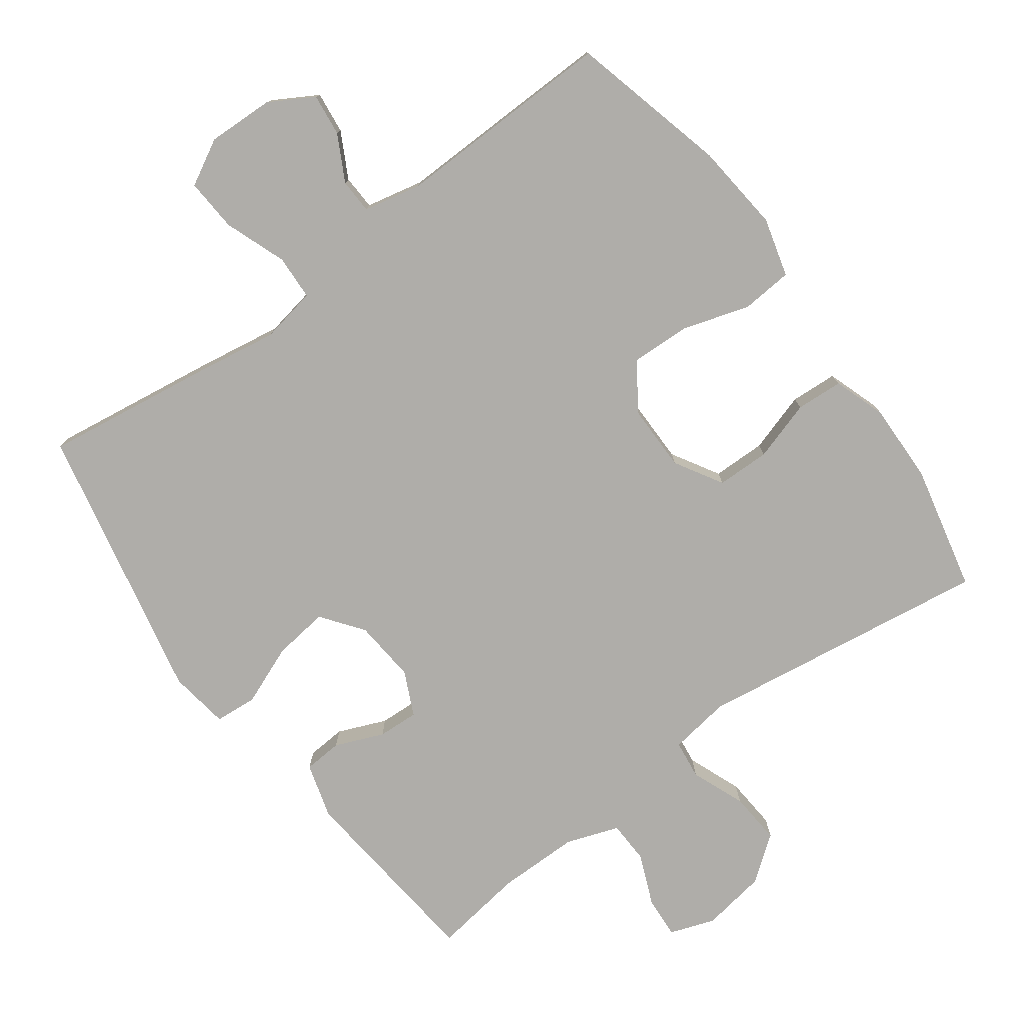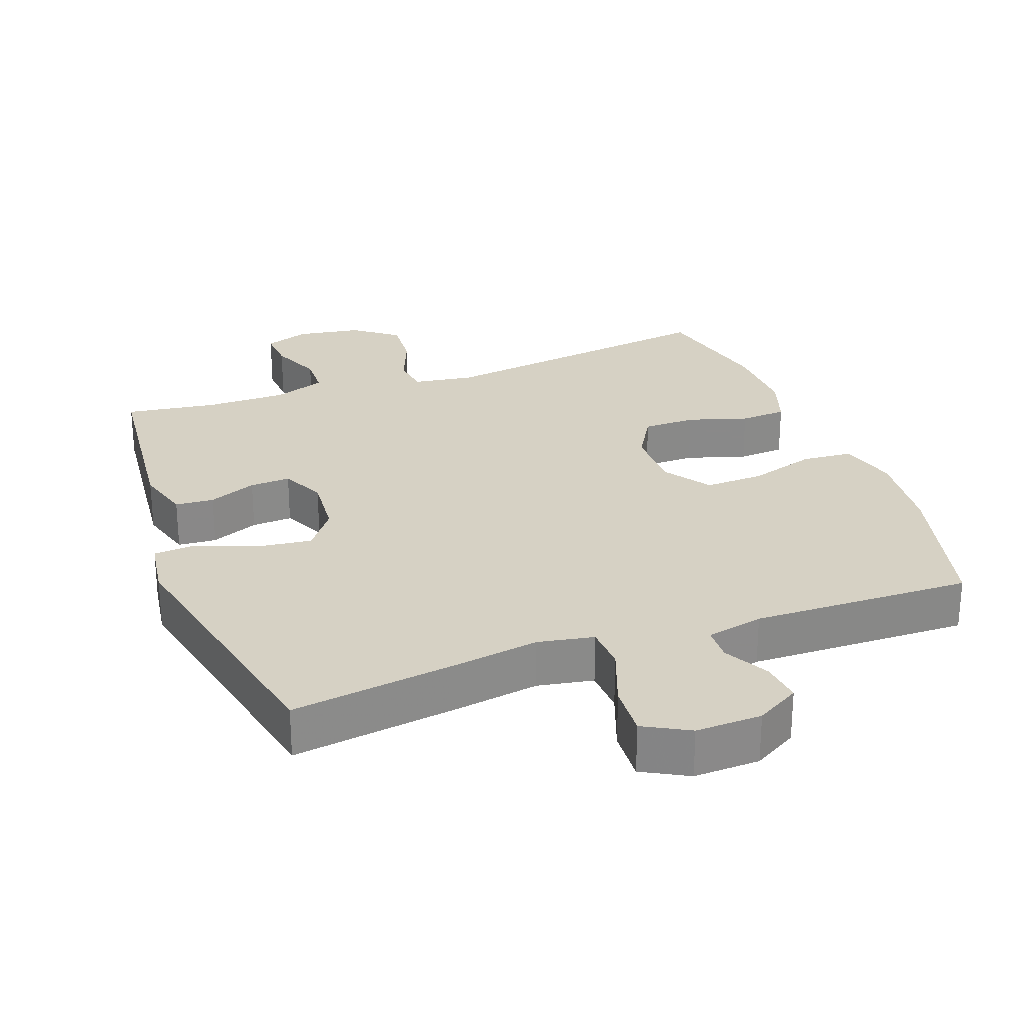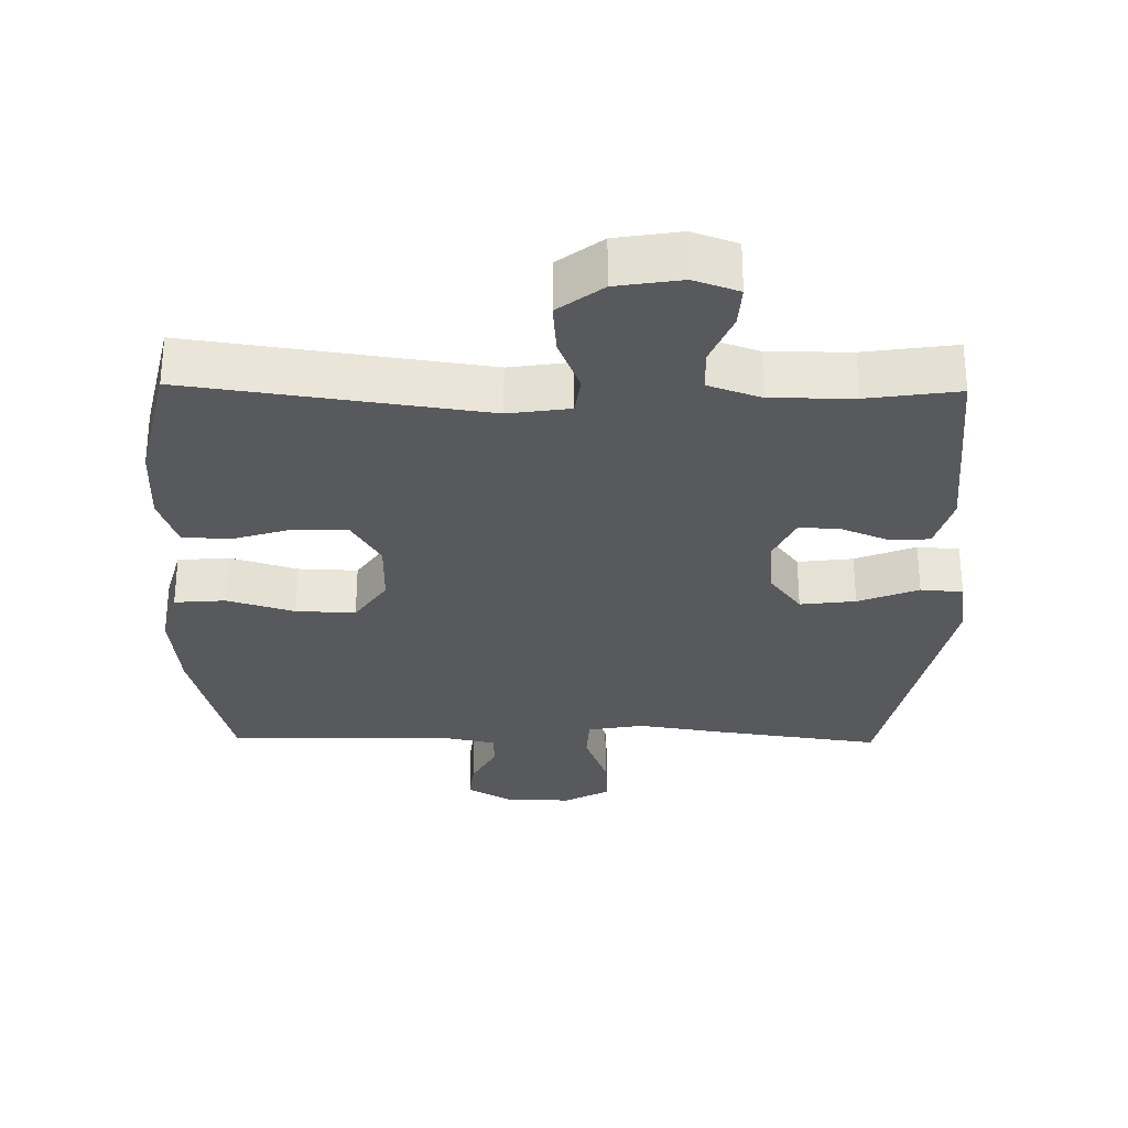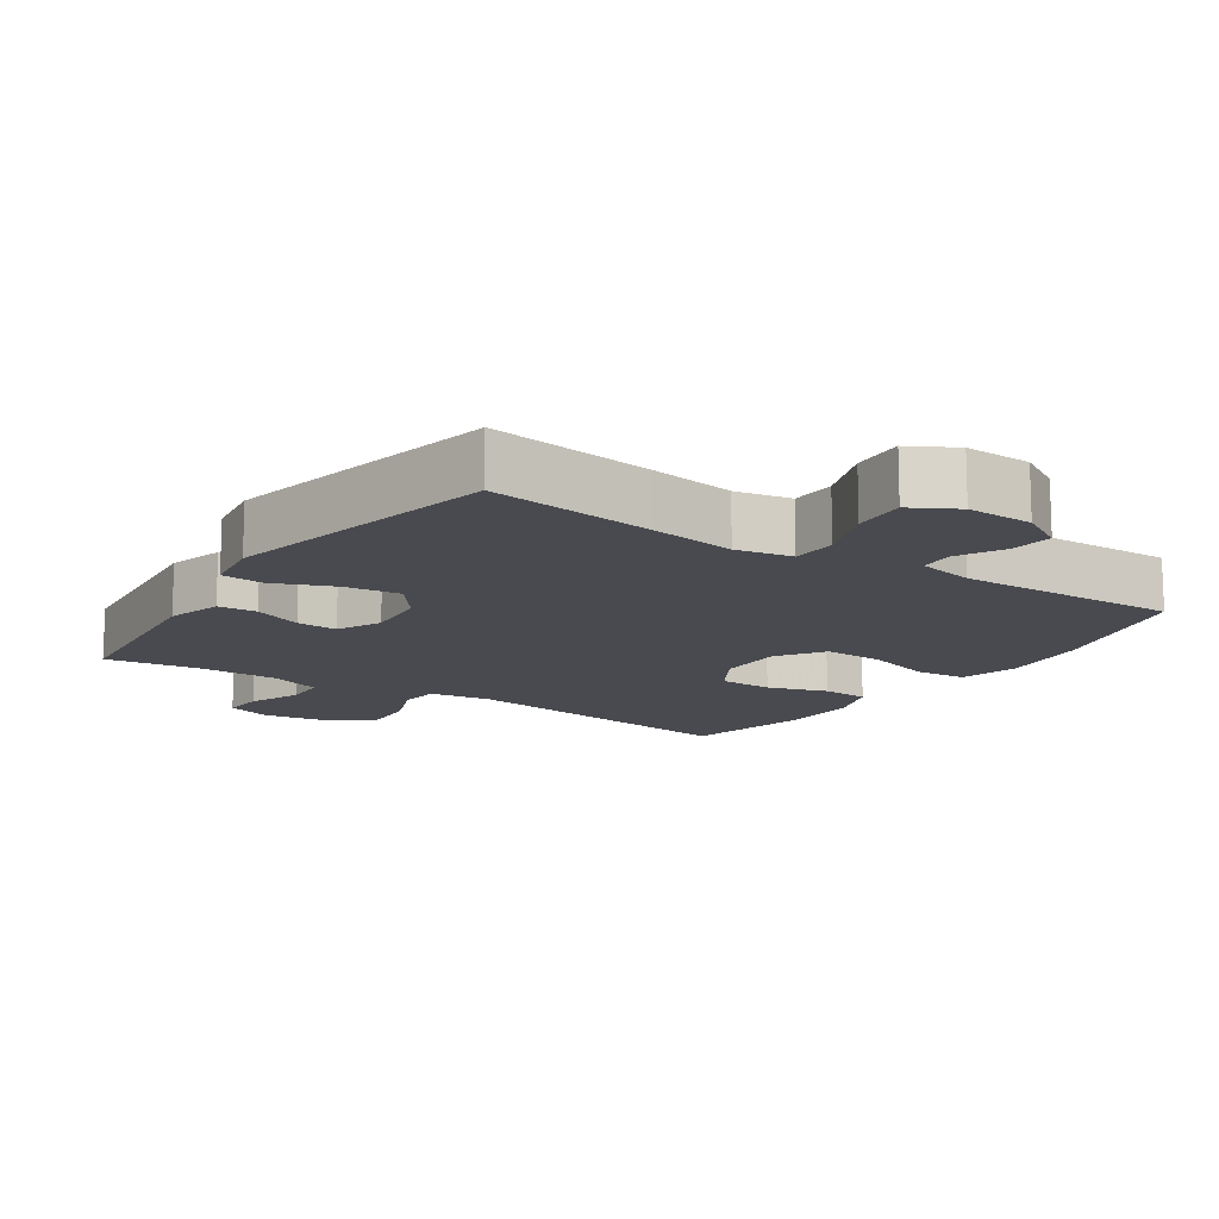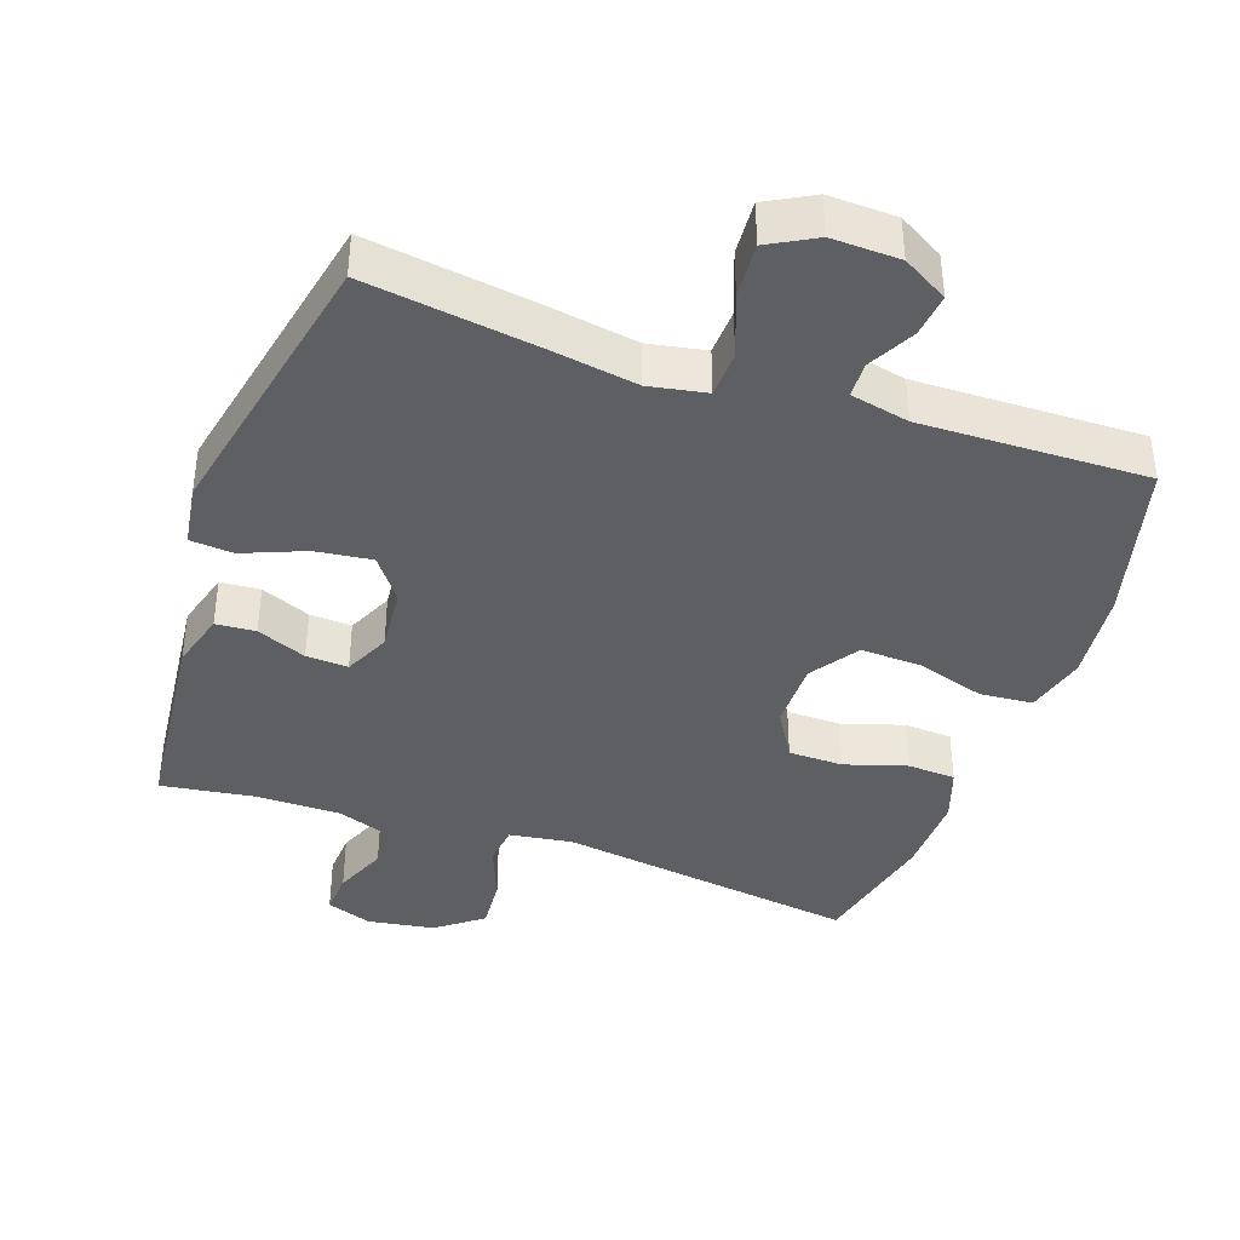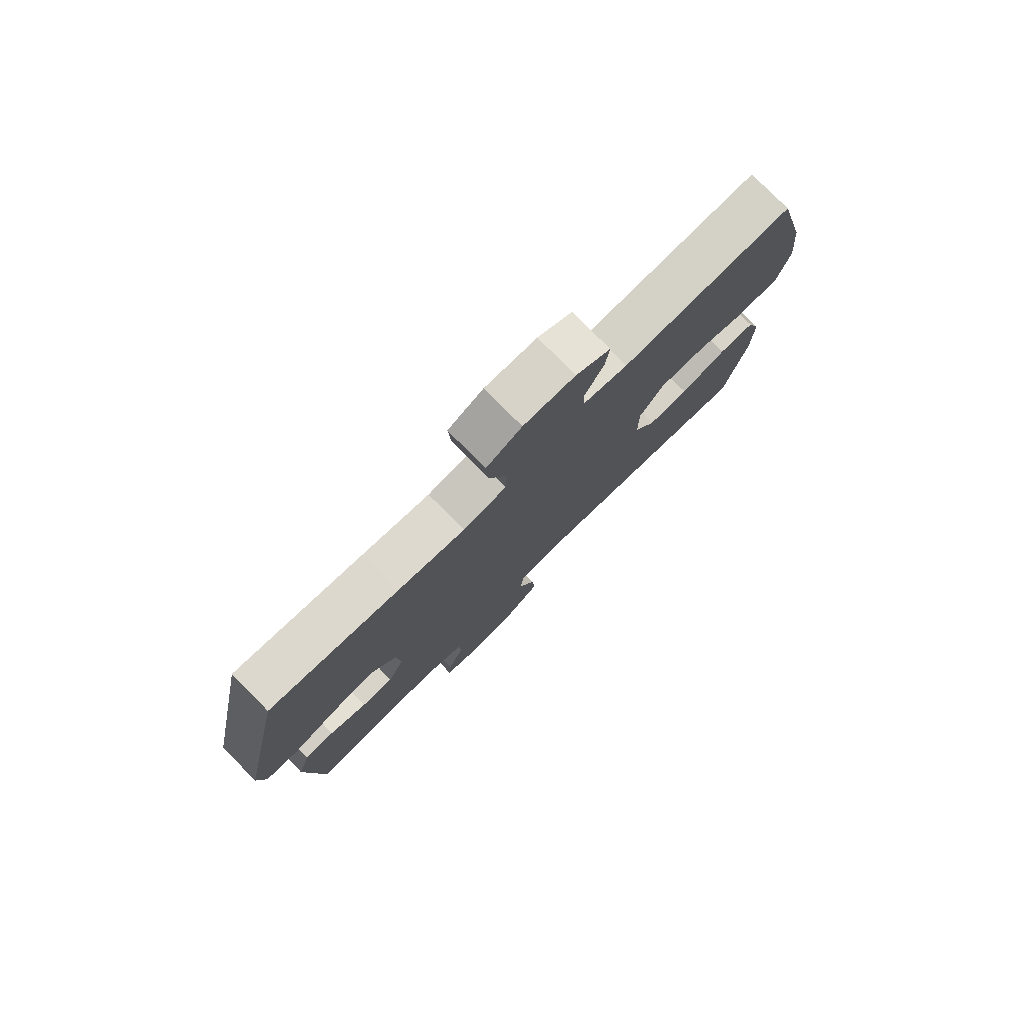
<metadata>
{"format":"obj","ext":"obj","renderer":"f3d","projection":"perspective","resolution":1024,"background":"white","views":[{"elev":-77.4,"azim":36.3,"up":"+Y"},{"elev":27.0,"azim":-20.2,"up":"+Y"},{"elev":-29.8,"azim":179.1,"up":"+Y"},{"elev":-13.5,"azim":-33.7,"up":"+Y"},{"elev":-39.9,"azim":-19.2,"up":"+Y"},{"elev":78.6,"azim":-44.7,"up":"+Z"}]}
</metadata>
<code>
v 0.5 0.07 0.5
v 0.558 0.07 0.272
v 0.571 0.07 0.143
v 0.548 0.07 0.058
v 0.474 0.07 0.052
v 0.377 0.07 0.082
v 0.291 0.07 0.085
v 0.245 0.07 0.018
v 0.245 0.07 -0.079
v 0.286 0.07 -0.148
v 0.363 0.07 -0.149
v 0.45 0.07 -0.122
v 0.518 0.07 -0.126
v 0.544 0.07 -0.202
v 0.541 0.07 -0.318
v 0.5 0.07 -0.5
v 0.076 0.07 -0.44
v -0.013 0.07 -0.453
v -0.02 0.07 -0.509
v 0.011 0.07 -0.587
v 0.017 0.07 -0.663
v -0.047 0.07 -0.712
v -0.141 0.07 -0.727
v -0.206 0.07 -0.704
v -0.202 0.07 -0.644
v -0.171 0.07 -0.569
v -0.173 0.07 -0.508
v -0.249 0.07 -0.481
v -0.368 0.07 -0.481
v -0.5 0.07 -0.5
v -0.529 0.07 -0.217
v -0.506 0.07 -0.137
v -0.45 0.07 -0.133
v -0.38 0.07 -0.162
v -0.321 0.07 -0.165
v -0.291 0.07 -0.101
v -0.299 0.07 -0.01
v -0.344 0.07 0.05
v -0.424 0.07 0.04
v -0.511 0.07 0.005
v -0.572 0.07 0.01
v -0.585 0.07 0.097
v -0.5 0.07 0.5
v -0.26 0.07 0.466
v -0.135 0.07 0.446
v -0.054 0.07 0.461
v -0.051 0.07 0.526
v -0.084 0.07 0.615
v -0.089 0.07 0.692
v -0.023 0.07 0.728
v 0.073 0.07 0.725
v 0.137 0.07 0.688
v 0.13 0.07 0.627
v 0.095 0.07 0.561
v 0.097 0.07 0.511
v 0.18 0.07 0.493
v 0.5 0 0.5
v 0.558 0 0.272
v 0.571 0 0.143
v 0.548 0 0.058
v 0.474 0 0.052
v 0.377 0 0.082
v 0.291 0 0.085
v 0.245 0 0.018
v 0.245 0 -0.079
v 0.286 0 -0.148
v 0.363 0 -0.149
v 0.45 0 -0.122
v 0.518 0 -0.126
v 0.544 0 -0.202
v 0.541 0 -0.318
v 0.5 0 -0.5
v 0.076 0 -0.44
v -0.013 0 -0.453
v -0.02 0 -0.509
v 0.011 0 -0.587
v 0.017 0 -0.663
v -0.047 0 -0.712
v -0.141 0 -0.727
v -0.206 0 -0.704
v -0.202 0 -0.644
v -0.171 0 -0.569
v -0.173 0 -0.508
v -0.249 0 -0.481
v -0.368 0 -0.481
v -0.5 0 -0.5
v -0.529 0 -0.217
v -0.506 0 -0.137
v -0.45 0 -0.133
v -0.38 0 -0.162
v -0.321 0 -0.165
v -0.291 0 -0.101
v -0.299 0 -0.01
v -0.344 0 0.05
v -0.424 0 0.04
v -0.511 0 0.005
v -0.572 0 0.01
v -0.585 0 0.097
v -0.5 0 0.5
v -0.26 0 0.466
v -0.135 0 0.446
v -0.054 0 0.461
v -0.051 0 0.526
v -0.084 0 0.615
v -0.089 0 0.692
v -0.023 0 0.728
v 0.073 0 0.725
v 0.137 0 0.688
v 0.13 0 0.627
v 0.095 0 0.561
v 0.097 0 0.511
v 0.18 0 0.493
f 52 53 54
f 51 52 54
f 50 51 54
f 49 50 54
f 48 49 54
f 47 48 54
f 46 47 54 55
f 43 44 45
f 42 43 45
f 41 42 45
f 40 41 45
f 39 40 45
f 38 39 45 46
f 46 55 56
f 38 46 56
f 37 38 56
f 32 33 34
f 31 32 34
f 30 31 34
f 29 30 34
f 28 29 34 35
f 27 28 35 36
f 24 25 26
f 23 24 26
f 22 23 26
f 21 22 26
f 20 21 26
f 19 20 26
f 18 19 26 27
f 15 16 17
f 14 15 17
f 13 14 17
f 12 13 17
f 11 12 17
f 10 11 17 18
f 27 36 37
f 18 27 37
f 10 18 37
f 9 10 37
f 4 5 6
f 3 4 6
f 2 3 6
f 1 2 6
f 56 1 6
f 56 6 7
f 8 9 37 56
f 7 8 56
f 110 109 108
f 110 108 107
f 110 107 106
f 110 106 105
f 110 105 104
f 110 104 103
f 111 110 103 102
f 101 100 99
f 101 99 98
f 101 98 97
f 101 97 96
f 101 96 95
f 102 101 95 94
f 112 111 102
f 112 102 94
f 112 94 93
f 90 89 88
f 90 88 87
f 90 87 86
f 90 86 85
f 91 90 85 84
f 92 91 84 83
f 82 81 80
f 82 80 79
f 82 79 78
f 82 78 77
f 82 77 76
f 82 76 75
f 83 82 75 74
f 73 72 71
f 73 71 70
f 73 70 69
f 73 69 68
f 73 68 67
f 74 73 67 66
f 93 92 83
f 93 83 74
f 93 74 66
f 93 66 65
f 62 61 60
f 62 60 59
f 62 59 58
f 62 58 57
f 62 57 112
f 63 62 112
f 112 93 65 64
f 112 64 63
f 1 57 58 2
f 2 58 59 3
f 3 59 60 4
f 4 60 61 5
f 5 61 62 6
f 6 62 63 7
f 7 63 64 8
f 8 64 65 9
f 9 65 66 10
f 10 66 67 11
f 11 67 68 12
f 12 68 69 13
f 13 69 70 14
f 14 70 71 15
f 15 71 72 16
f 16 72 73 17
f 17 73 74 18
f 18 74 75 19
f 19 75 76 20
f 20 76 77 21
f 21 77 78 22
f 22 78 79 23
f 23 79 80 24
f 24 80 81 25
f 25 81 82 26
f 26 82 83 27
f 27 83 84 28
f 28 84 85 29
f 29 85 86 30
f 30 86 87 31
f 31 87 88 32
f 32 88 89 33
f 33 89 90 34
f 34 90 91 35
f 35 91 92 36
f 36 92 93 37
f 37 93 94 38
f 38 94 95 39
f 39 95 96 40
f 40 96 97 41
f 41 97 98 42
f 42 98 99 43
f 43 99 100 44
f 44 100 101 45
f 45 101 102 46
f 46 102 103 47
f 47 103 104 48
f 48 104 105 49
f 49 105 106 50
f 50 106 107 51
f 51 107 108 52
f 52 108 109 53
f 53 109 110 54
f 54 110 111 55
f 55 111 112 56
f 56 112 57 1

</code>
